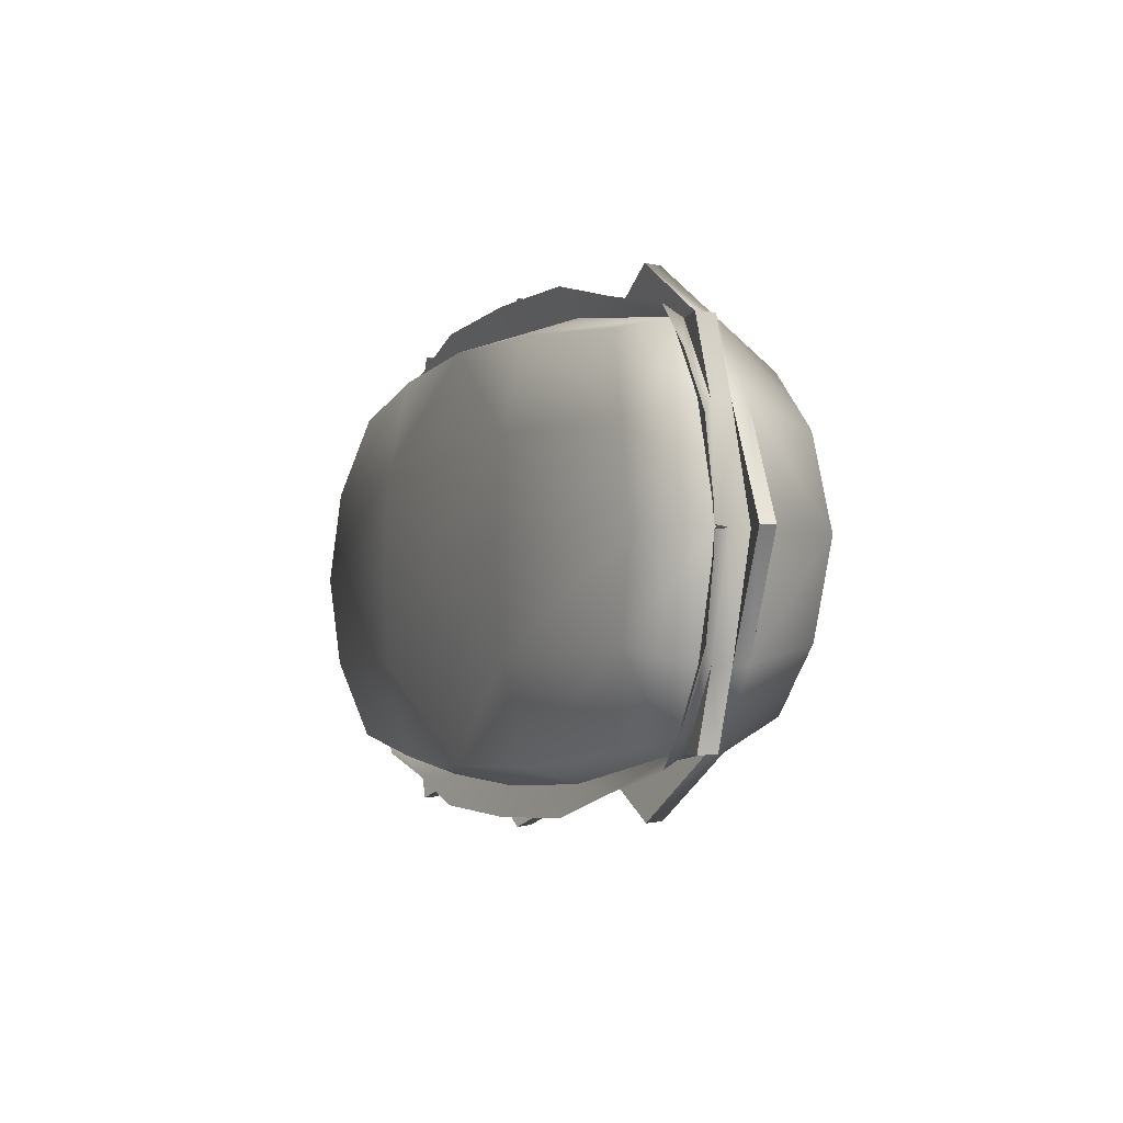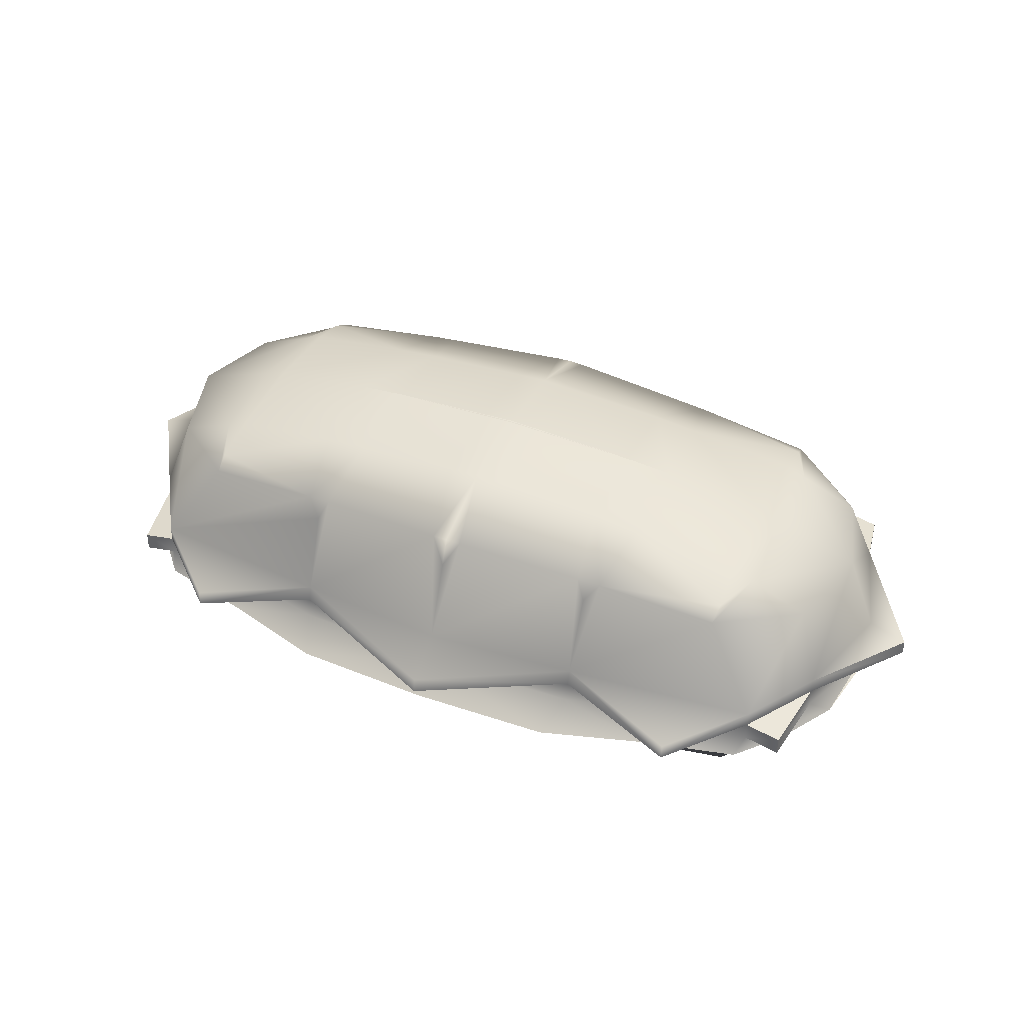
<metadata>
{"format":"obj","ext":"obj","renderer":"f3d","projection":"perspective","resolution":1024,"background":"white","views":[{"elev":-3.8,"azim":66.5,"up":"+Z"},{"elev":42.0,"azim":24.1,"up":"+Y"}]}
</metadata>
<code>
g Jake_sandwich
v 0.437 -0.0357 0.56
v 0.9772 -0.03412 0.508
v 0.7771 -0.09381 0.6742
v -1.192e-06 -0.0357 0.5958
v -1.192e-06 -0.1082 0.7203
v -0.437 -0.0357 0.56
v -0.7771 -0.09381 0.6742
v -0.9772 -0.03412 0.508
v 0.7773 -0.1376 0.678
v 0.9776 -0.07807 0.5086
v 0.437 -0.07896 0.5718
v 1.11 -0.1324 0.3048
v 0.9782 -0.1324 0.5094
v 1.077 -0.1535 0.5094
v 0.9776 -0.07807 0.5086
v 1.11 -0.07817 0.3045
v 1.076 -0.09917 0.5086
v -0.7773 -0.1376 0.678
v -0.437 -0.07896 0.5718
v -0.9776 -0.07807 0.5086
v -1.11 -0.1324 0.3048
v -1.077 -0.1535 0.5094
v -0.9782 -0.1324 0.5094
v -0.9776 -0.07807 0.5086
v -1.076 -0.09917 0.5086
v -1.11 -0.07817 0.3045
v -0.437 -0.0357 -0.56
v -0.9772 -0.03412 -0.508
v -0.7771 -0.09381 -0.6742
v -1.192e-06 -0.0357 -0.5958
v -1.192e-06 -0.1082 -0.7203
v 0.437 -0.0357 -0.56
v 0.7771 -0.09381 -0.6742
v 0.9772 -0.03412 -0.508
v -0.7773 -0.1376 -0.678
v -0.9776 -0.07807 -0.5086
v -0.437 -0.07896 -0.5718
v -1.11 -0.1324 -0.3048
v -0.9782 -0.1324 -0.5094
v -1.077 -0.1535 -0.5094
v -0.9776 -0.07807 -0.5086
v -1.11 -0.07817 -0.3045
v -1.076 -0.09917 -0.5086
v 0.7773 -0.1376 -0.678
v 0.437 -0.07896 -0.5718
v 0.9776 -0.07807 -0.5086
v 1.11 -0.1324 -0.3048
v 1.077 -0.1535 -0.5094
v 0.9782 -0.1324 -0.5094
v 0.9776 -0.07807 -0.5086
v 1.076 -0.09917 -0.5086
v 1.11 -0.07817 -0.3045
v -1.192e-06 0.3576 -0.003728
v 0.09147 0.3535 -0.002954
v 0.08903 0.3326 0.255
v -1.192e-06 0.3376 0.2557
v 0.04248 0.2598 0.4758
v -0.08903 0.3326 0.255
v -0.09147 0.3535 -0.002954
v -0.04248 0.2598 0.4758
v -1.192e-06 0.261 0.4774
v -1.192e-06 0.1854 0.5076
v 1.11 -0.1324 0.3048
v 1.077 -0.1535 0.5094
v 1.076 -0.09917 0.5086
v 1.11 -0.07817 0.3045
v 1.201 -0.1324 1.192e-06
v 1.2 -0.07823 1.192e-06
v 1.11 -0.07817 -0.3045
v 1.11 -0.1324 -0.3048
v 1.076 -0.09917 -0.5086
v 1.077 -0.1535 -0.5094
v 1.311 -0.1168 1.192e-06
v 1.109 -0.03434 0.3042
v 1.31 -0.07305 1.192e-06
v 1.11 -0.07817 0.3045
v 0.9772 -0.03412 0.508
v 0.9776 -0.07807 0.5086
v 0.7773 -0.1376 0.678
v 0.7771 -0.09381 0.6742
v 0.437 -0.0357 0.56
v 0.437 -0.07896 0.5718
v -1.192e-06 -0.1082 0.7203
v -1.192e-06 -0.1514 0.7265
v -0.437 -0.07896 0.5718
v -0.437 -0.0357 0.56
v -0.7773 -0.1376 0.678
v -0.7771 -0.09381 0.6742
v -0.9772 -0.03412 0.508
v -0.9776 -0.07807 0.5086
v -1.11 -0.07817 0.3045
v -1.109 -0.03434 0.3042
v -1.311 -0.1168 1.192e-06
v -1.31 -0.07305 1.192e-06
v 1.201 -0.1661 1.192e-06
v 1.166 -0.1756 0.2636
v 1.209 -0.1755 0.005733
v 1.111 -0.1662 0.305
v 1.065 -0.1778 0.4285
v 0.9785 -0.1663 0.5099
v 0.9581 -0.1804 0.5462
v 0.6849 -0.1857 0.6081
v 0.437 -0.1658 0.5957
v 0.3971 -0.1994 0.6835
v -1.192e-06 -0.1997 0.6979
v -1.192e-06 -0.1658 0.6146
v -0.437 -0.1658 0.5957
v -0.3971 -0.1994 0.6835
v -0.6849 -0.1857 0.6081
v -0.9785 -0.1663 0.5099
v -0.9581 -0.1804 0.5462
v -1.065 -0.1778 0.4285
v -1.111 -0.1662 0.305
v -1.166 -0.1756 0.2636
v -1.201 -0.1661 1.192e-06
v -1.209 -0.1755 0.005733
v 0.437 -0.07896 0.5718
v -1.192e-06 -0.07896 0.6021
v -1.192e-06 -0.1514 0.7265
v -0.437 -0.07896 0.5718
v 1.2 -0.07823 1.192e-06
v 1.11 -0.07817 0.3045
v 1.311 -0.1168 1.192e-06
v 1.11 -0.07817 -0.3045
v 1.109 -0.03434 0.3042
v 1.2 -0.03444 1.192e-06
v 1.31 -0.07305 1.192e-06
v 1.109 -0.03434 -0.3042
v 0.9782 -0.1324 0.5094
v 1.076 -0.09917 0.5086
v 1.077 -0.1535 0.5094
v 0.9776 -0.07807 0.5086
v 0.437 -0.1324 0.5865
v 0.437 -0.07896 0.5718
v -1.192e-06 -0.07896 0.6021
v -1.192e-06 -0.1324 0.6098
v -0.437 -0.1324 0.5865
v -0.437 -0.07896 0.5718
v -0.9776 -0.07807 0.5086
v -0.9782 -0.1324 0.5094
v -1.076 -0.09917 0.5086
v -1.077 -0.1535 0.5094
v 0.3881 0.3157 0.2527
v 0.383 0.3405 -0.0004838
v 0.5228 0.3287 1.192e-06
v 0.5131 0.3036 0.2522
v 0.4789 0.2354 0.4472
v 0.4118 0.2401 0.4508
v 0.4392 0.1815 0.473
v 0.3881 0.3157 -0.2527
v 0.383 0.3405 0.0004836
v 0.5131 0.3036 -0.2522
v 0.4789 0.2354 -0.4472
v 0.4118 0.2401 -0.4508
v 0.4392 0.1815 -0.473
v 0.08903 0.3326 0.255
v 0.09147 0.3535 -0.002954
v 0.383 0.3405 -0.0004838
v 0.3881 0.3157 0.2527
v 0.04248 0.2598 0.4758
v 0.4118 0.2401 0.4508
v -1.192e-06 -0.0357 0.5958
v -1.192e-06 0.1854 0.5076
v -0.04248 0.2598 0.4758
v 0.437 -0.0357 0.56
v 0.4392 0.1815 0.473
v 0.4789 0.2354 0.4472
v -0.437 -0.0357 0.56
v 0.8193 0.2009 0.4242
v 0.9772 -0.03412 0.508
v 0.8242 0.2278 0.3754
v 0.5131 0.3036 0.2522
v 0.819 0.2655 0.252
v 0.8172 0.2905 1.192e-06
v 0.5228 0.3287 1.192e-06
v 0.5131 0.3036 -0.2522
v 0.819 0.2655 -0.252
v 0.8242 0.2278 -0.3754
v 0.8794 0.2402 0.252
v 0.4789 0.2354 -0.4472
v 1.042 0.1719 0.2519
v 1.115 0.1839 1.192e-06
v 1.109 -0.03434 0.3042
v 0.8946 0.2628 1.192e-06
v 1.2 -0.03444 1.192e-06
v 1.109 -0.03434 -0.3042
v 0.8794 0.2402 -0.252
v 1.042 0.1719 -0.2519
v 0.9772 -0.03412 -0.508
v 0.8193 0.2009 -0.4242
v 0.437 -0.0357 -0.56
v 0.4392 0.1815 -0.473
v 0.4118 0.2401 -0.4508
v -1.192e-06 -0.0357 -0.5958
v 0.04248 0.2598 -0.4758
v 0.3881 0.3157 -0.2527
v -1.192e-06 0.1854 -0.5076
v 0.08903 0.3326 -0.255
v 0.383 0.3405 0.0004836
v 0.09147 0.3535 0.002953
v -0.437 -0.0357 -0.56
v -0.04248 0.2598 -0.4758
v -0.4118 0.2401 -0.4508
v -0.3881 0.3157 -0.2527
v -0.4392 0.1815 -0.473
v -0.08903 0.3326 -0.255
v -0.383 0.3405 0.0004836
v -0.09147 0.3535 0.002953
v -0.9772 -0.03412 -0.508
v -0.4789 0.2354 -0.4472
v -0.8193 0.2009 -0.4242
v -0.8242 0.2278 -0.3754
v -0.5131 0.3036 -0.2522
v -0.819 0.2655 -0.252
v -0.8172 0.2905 1.192e-06
v -0.5228 0.3287 1.192e-06
v -0.5131 0.3036 0.2522
v -0.819 0.2655 0.252
v -0.8242 0.2278 0.3754
v -0.8794 0.2402 -0.252
v -0.4789 0.2354 0.4472
v -1.042 0.1719 -0.2519
v -1.115 0.1839 1.192e-06
v -1.109 -0.03434 -0.3042
v -0.8946 0.2628 1.192e-06
v -1.2 -0.03444 1.192e-06
v -1.109 -0.03434 0.3042
v -0.8794 0.2402 0.252
v -1.042 0.1719 0.2519
v -0.9772 -0.03412 0.508
v -0.8193 0.2009 0.4242
v -0.4392 0.1815 0.473
v -0.4118 0.2401 0.4508
v -0.3881 0.3157 0.2527
v -0.08903 0.3326 0.255
v -0.383 0.3405 -0.0004838
v -0.09147 0.3535 -0.002954
v 0.8794 0.2402 0.252
v 0.8242 0.2278 0.3754
v 0.819 0.2655 0.252
v 0.8946 0.2628 1.192e-06
v 0.8172 0.2905 1.192e-06
v 0.819 0.2655 -0.252
v 0.8794 0.2402 -0.252
v 0.8242 0.2278 -0.3754
v -1.11 -0.1324 0.3048
v -1.076 -0.09917 0.5086
v -1.077 -0.1535 0.5094
v -1.11 -0.07817 0.3045
v -1.201 -0.1324 1.192e-06
v -1.2 -0.07823 1.192e-06
v -1.11 -0.07817 -0.3045
v -1.11 -0.1324 -0.3048
v -1.076 -0.09917 -0.5086
v -1.077 -0.1535 -0.5094
v -1.2 -0.07823 1.192e-06
v -1.311 -0.1168 1.192e-06
v -1.11 -0.07817 0.3045
v -1.11 -0.07817 -0.3045
v -1.109 -0.03434 0.3042
v -1.31 -0.07305 1.192e-06
v -1.2 -0.03444 1.192e-06
v -1.109 -0.03434 -0.3042
v -0.3881 0.3157 0.2527
v -0.5228 0.3287 1.192e-06
v -0.383 0.3405 -0.0004838
v -0.5131 0.3036 0.2522
v -0.4789 0.2354 0.4472
v -0.4118 0.2401 0.4508
v -0.4392 0.1815 0.473
v -0.3881 0.3157 -0.2527
v -0.383 0.3405 0.0004836
v -0.5131 0.3036 -0.2522
v -0.4789 0.2354 -0.4472
v -0.4118 0.2401 -0.4508
v -0.4392 0.1815 -0.473
v -0.8794 0.2402 0.252
v -0.819 0.2655 0.252
v -0.8242 0.2278 0.3754
v -0.8946 0.2628 1.192e-06
v -0.8172 0.2905 1.192e-06
v -0.819 0.2655 -0.252
v -0.8794 0.2402 -0.252
v -0.8242 0.2278 -0.3754
v -1.192e-06 0.3576 0.003728
v -0.09147 0.3535 0.002953
v -0.08903 0.3326 -0.255
v -1.192e-06 0.3376 -0.2557
v -0.04248 0.2598 -0.4758
v 0.08903 0.3326 -0.255
v 0.09147 0.3535 0.002953
v 0.04248 0.2598 -0.4758
v -1.192e-06 0.261 -0.4774
v -1.192e-06 0.1854 -0.5076
v -1.311 -0.1168 1.192e-06
v -1.109 -0.03434 -0.3042
v -1.31 -0.07305 1.192e-06
v -1.11 -0.07817 -0.3045
v -0.9772 -0.03412 -0.508
v -0.9776 -0.07807 -0.5086
v -0.7773 -0.1376 -0.678
v -0.7771 -0.09381 -0.6742
v -0.437 -0.0357 -0.56
v -0.437 -0.07896 -0.5718
v -1.192e-06 -0.1082 -0.7203
v -1.192e-06 -0.1514 -0.7265
v 0.437 -0.07896 -0.5718
v 0.437 -0.0357 -0.56
v 0.7773 -0.1376 -0.678
v 0.7771 -0.09381 -0.6742
v 0.9772 -0.03412 -0.508
v 0.9776 -0.07807 -0.5086
v 1.11 -0.07817 -0.3045
v 1.109 -0.03434 -0.3042
v 1.311 -0.1168 1.192e-06
v 1.31 -0.07305 1.192e-06
v -1.201 -0.1661 1.192e-06
v -1.166 -0.1756 -0.2636
v -1.209 -0.1755 -0.005731
v -1.111 -0.1662 -0.305
v -1.065 -0.1778 -0.4285
v -0.9785 -0.1663 -0.5099
v -0.9581 -0.1804 -0.5462
v -0.6849 -0.1857 -0.6081
v -0.437 -0.1658 -0.5957
v -0.3971 -0.1994 -0.6835
v -1.192e-06 -0.1997 -0.6979
v -1.192e-06 -0.1658 -0.6146
v 0.437 -0.1658 -0.5957
v 0.3971 -0.1994 -0.6835
v 0.6849 -0.1857 -0.6081
v 0.9785 -0.1663 -0.5099
v 0.9581 -0.1804 -0.5462
v 1.065 -0.1778 -0.4285
v 1.111 -0.1662 -0.305
v 1.166 -0.1756 -0.2636
v 1.201 -0.1661 1.192e-06
v 1.209 -0.1755 -0.005731
v -0.437 -0.07896 -0.5718
v -1.192e-06 -0.07896 -0.6021
v -1.192e-06 -0.1514 -0.7265
v 0.437 -0.07896 -0.5718
v -0.9782 -0.1324 -0.5094
v -1.076 -0.09917 -0.5086
v -1.077 -0.1535 -0.5094
v -0.9776 -0.07807 -0.5086
v -0.437 -0.1324 -0.5865
v -0.437 -0.07896 -0.5718
v -1.192e-06 -0.07896 -0.6021
v -1.192e-06 -0.1324 -0.6098
v 0.437 -0.1324 -0.5865
v 0.437 -0.07896 -0.5718
v 0.9776 -0.07807 -0.5086
v 0.9782 -0.1324 -0.5094
v 1.076 -0.09917 -0.5086
v 1.077 -0.1535 -0.5094
v 0.9785 -0.1663 0.5099
v 1.111 -0.1662 0.305
v 1.043 -0.3258 0.2639
v 1.201 -0.1661 1.192e-06
v 0.9067 -0.2789 0.4868
v 0.437 -0.3141 0.5411
v 0.437 -0.1658 0.5957
v -1.192e-06 -0.3244 0.5621
v -1.192e-06 -0.1658 0.6146
v -0.437 -0.1658 0.5957
v -0.437 -0.3141 0.5411
v -0.9785 -0.1663 0.5099
v 0.437 -0.3716 0.288
v -1.192e-06 -0.3244 0.5621
v 1.115 -0.3366 1.192e-06
v 1.043 -0.3258 -0.2639
v 1.111 -0.1662 -0.305
v 0.9785 -0.1663 -0.5099
v -0.9067 -0.2789 0.4868
v -1.043 -0.3258 0.2639
v -1.111 -0.1662 0.305
v -1.201 -0.1661 1.192e-06
v -0.437 -0.3716 0.288
v -1.115 -0.3366 1.192e-06
v -1.192e-06 -0.3817 0.3043
v -1.192e-06 -0.3977 1.192e-06
v -1.043 -0.3258 -0.2639
v -1.111 -0.1662 -0.305
v -0.9785 -0.1663 -0.5099
v -0.437 -0.3877 1.192e-06
v -0.437 -0.3716 -0.288
v 0.437 -0.3877 1.192e-06
v 0.437 -0.3716 -0.288
v -1.192e-06 -0.3817 -0.3043
v -1.192e-06 -0.3244 -0.5621
v -0.437 -0.3141 -0.5411
v 0.437 -0.3141 -0.5411
v -0.9067 -0.2789 -0.4868
v -0.437 -0.1658 -0.5957
v -1.192e-06 -0.3244 -0.5621
v -1.192e-06 -0.1658 -0.6146
v 0.437 -0.1658 -0.5957
v 0.9067 -0.2789 -0.4868
v -1.192e-06 -0.1324 0.6098
v 0.3971 -0.1994 0.6835
v -1.192e-06 -0.1997 0.6979
v -0.3971 -0.1994 0.6835
v 0.437 -0.1324 0.5865
v -0.437 -0.1324 0.5865
v 0.6849 -0.1857 0.6081
v -0.6849 -0.1857 0.6081
v 0.9782 -0.1324 0.5094
v -0.9782 -0.1324 0.5094
v 0.9581 -0.1804 0.5462
v 1.065 -0.1778 0.4285
v 1.166 -0.1756 0.2636
v 1.11 -0.1324 0.3048
v 1.209 -0.1755 0.005733
v 1.201 -0.1324 1.192e-06
v -0.9581 -0.1804 0.5462
v -1.065 -0.1778 0.4285
v -1.166 -0.1756 0.2636
v -1.11 -0.1324 0.3048
v -1.209 -0.1755 0.005733
v -1.201 -0.1324 1.192e-06
v 1.11 -0.1324 -0.3048
v 1.209 -0.1755 -0.005731
v 1.166 -0.1756 -0.2636
v 0.9782 -0.1324 -0.5094
v 1.065 -0.1778 -0.4285
v 0.9581 -0.1804 -0.5462
v 0.6849 -0.1857 -0.6081
v 0.437 -0.1324 -0.5865
v 0.3971 -0.1994 -0.6835
v -1.192e-06 -0.1324 -0.6098
v -1.192e-06 -0.1997 -0.6979
v -0.3971 -0.1994 -0.6835
v -0.437 -0.1324 -0.5865
v -0.6849 -0.1857 -0.6081
v -0.9782 -0.1324 -0.5094
v -0.9581 -0.1804 -0.5462
v -1.065 -0.1778 -0.4285
v -1.166 -0.1756 -0.2636
v -1.11 -0.1324 -0.3048
v -1.209 -0.1755 -0.005731
g Jake_sandwich_0
f 3 2 1
f 5 1 4
f 6 5 4
f 8 7 6
f 11 10 9
f 14 13 12
f 17 16 15
f 20 19 18
f 23 22 21
f 26 25 24
f 29 28 27
f 31 27 30
f 32 31 30
f 34 33 32
f 37 36 35
f 40 39 38
f 43 42 41
f 46 45 44
f 49 48 47
f 52 51 50
f 55 54 53
f 56 55 53
f 57 55 56
f 58 56 53
f 59 58 53
f 58 60 56
f 61 57 56
f 60 61 56
f 61 62 57
f 62 61 60
f 65 64 63
f 66 65 63
f 66 63 67
f 68 66 67
f 69 68 67
f 70 69 67
f 71 69 70
f 72 71 70
f 75 74 73
f 74 76 73
f 74 77 76
f 77 78 76
f 79 78 77
f 80 79 77
f 80 81 79
f 81 82 79
f 82 81 83
f 84 82 83
f 85 84 83
f 86 85 83
f 85 86 87
f 86 88 87
f 87 88 89
f 90 87 89
f 90 89 91
f 89 92 91
f 91 92 93
f 92 94 93
f 97 96 95
f 96 98 95
f 96 99 98
f 99 100 98
f 101 100 99
f 101 102 100
f 102 103 100
f 104 103 102
f 104 105 103
f 105 106 103
f 106 105 107
f 105 108 107
f 107 108 109
f 107 109 110
f 109 111 110
f 110 111 112
f 110 112 113
f 112 114 113
f 113 114 115
f 114 116 115
f 119 118 117
f 118 119 120
f 123 122 121
f 124 123 121
f 127 126 125
f 126 127 128
f 131 130 129
f 130 132 129
f 133 129 132
f 134 133 132
f 133 134 135
f 136 133 135
f 137 136 135
f 138 137 135
f 137 138 139
f 140 137 139
f 139 141 140
f 141 142 140
f 145 144 143
f 146 145 143
f 147 146 143
f 148 147 143
f 147 148 149
f 151 145 150
f 145 152 150
f 152 153 150
f 153 154 150
f 154 153 155
f 158 157 156
f 159 158 156
f 159 156 160
f 161 159 160
f 161 160 162
f 160 163 162
f 162 163 164
f 161 162 165
f 165 166 161
f 167 166 165
f 164 168 162
f 169 167 165
f 165 170 169
f 169 171 167
f 171 172 167
f 173 172 171
f 173 174 172
f 175 172 174
f 176 175 174
f 174 177 176
f 176 177 178
f 179 171 169
f 176 178 180
f 169 170 181
f 181 179 169
f 181 182 179
f 170 183 181
f 181 183 182
f 182 184 179
f 183 185 182
f 185 186 182
f 184 182 187
f 186 188 182
f 182 188 187
f 186 189 188
f 178 187 190
f 187 188 190
f 189 190 188
f 178 190 180
f 190 189 191
f 191 180 190
f 191 192 180
f 193 192 191
f 191 194 193
f 194 195 193
f 196 193 195
f 194 197 195
f 198 196 195
f 199 196 198
f 200 199 198
f 197 194 201
f 201 202 197
f 201 203 202
f 203 204 202
f 201 205 203
f 204 206 202
f 204 207 206
f 207 208 206
f 205 201 209
f 209 210 205
f 209 211 210
f 211 212 210
f 212 213 210
f 214 213 212
f 214 215 213
f 216 213 215
f 217 216 215
f 215 218 217
f 217 218 219
f 220 212 211
f 217 219 221
f 211 209 222
f 222 220 211
f 222 223 220
f 209 224 222
f 222 224 223
f 223 225 220
f 224 226 223
f 226 227 223
f 225 223 228
f 227 229 223
f 223 229 228
f 227 230 229
f 219 228 231
f 228 229 231
f 219 231 221
f 230 231 229
f 221 231 230
f 232 221 230
f 230 168 232
f 233 232 168
f 164 233 168
f 234 233 164
f 235 234 164
f 236 234 235
f 237 236 235
f 240 239 238
f 238 241 240
f 241 242 240
f 242 241 243
f 241 244 243
f 245 243 244
f 248 247 246
f 247 249 246
f 246 249 250
f 249 251 250
f 251 252 250
f 252 253 250
f 252 254 253
f 254 255 253
f 258 257 256
f 257 259 256
f 262 261 260
f 261 262 263
f 266 265 264
f 265 267 264
f 267 268 264
f 268 269 264
f 269 268 270
f 265 272 271
f 273 265 271
f 274 273 271
f 275 274 271
f 274 275 276
f 279 278 277
f 280 277 278
f 281 280 278
f 280 281 282
f 283 280 282
f 282 284 283
f 287 286 285
f 288 287 285
f 289 287 288
f 290 288 285
f 291 290 285
f 290 292 288
f 293 289 288
f 292 293 288
f 293 294 289
f 294 293 292
f 297 296 295
f 296 298 295
f 296 299 298
f 299 300 298
f 301 300 299
f 302 301 299
f 302 303 301
f 303 304 301
f 304 303 305
f 306 304 305
f 307 306 305
f 308 307 305
f 307 308 309
f 308 310 309
f 309 310 311
f 312 309 311
f 312 311 313
f 311 314 313
f 313 314 315
f 314 316 315
f 319 318 317
f 318 320 317
f 318 321 320
f 321 322 320
f 323 322 321
f 323 324 322
f 324 325 322
f 326 325 324
f 326 327 325
f 327 328 325
f 328 327 329
f 327 330 329
f 329 330 331
f 329 331 332
f 331 333 332
f 332 333 334
f 332 334 335
f 334 336 335
f 335 336 337
f 336 338 337
f 341 340 339
f 340 341 342
f 345 344 343
f 344 346 343
f 347 343 346
f 348 347 346
f 347 348 349
f 350 347 349
f 351 350 349
f 352 351 349
f 351 352 353
f 354 351 353
f 353 355 354
f 355 356 354
f 359 358 357
f 360 358 359
f 361 359 357
f 362 361 357
f 361 362 359
f 363 362 357
f 364 362 363
f 365 364 363
f 364 365 366
f 367 364 366
f 367 366 368
f 362 369 359
f 362 370 369
f 371 360 359
f 359 369 371
f 360 371 372
f 373 360 372
f 373 372 374
f 375 367 368
f 376 375 368
f 367 375 376
f 377 376 368
f 377 378 376
f 370 367 379
f 379 367 376
f 378 380 376
f 379 376 380
f 370 381 369
f 381 370 379
f 369 381 382
f 381 379 382
f 380 378 383
f 378 384 383
f 383 384 385
f 386 379 380
f 379 386 382
f 387 386 380
f 383 387 380
f 386 387 382
f 388 369 382
f 369 388 371
f 388 389 371
f 389 388 382
f 389 372 371
f 387 390 382
f 390 389 382
f 391 390 387
f 390 391 389
f 392 391 387
f 392 387 383
f 391 393 389
f 389 393 372
f 394 392 383
f 394 383 385
f 392 394 385
f 395 392 385
f 396 392 395
f 397 396 395
f 396 397 398
f 393 396 398
f 393 398 374
f 393 399 372
f 372 399 374
f 399 393 374
f 402 401 400
f 403 402 400
f 401 404 400
f 405 403 400
f 401 406 404
f 407 403 405
f 404 406 408
f 407 405 409
f 408 406 410
f 410 411 408
f 411 412 408
f 412 413 408
f 412 414 413
f 414 415 413
f 407 409 416
f 417 416 409
f 418 417 409
f 419 418 409
f 420 418 419
f 421 420 419
f 415 423 422
f 423 424 422
f 422 424 425
f 424 426 425
f 426 427 425
f 428 425 427
f 428 429 425
f 428 430 429
f 429 430 431
f 430 432 431
f 432 433 431
f 433 434 431
f 433 435 434
f 434 435 436
f 436 435 437
f 437 438 436
f 438 439 436
f 439 440 436
f 439 441 440
f 441 421 440

</code>
